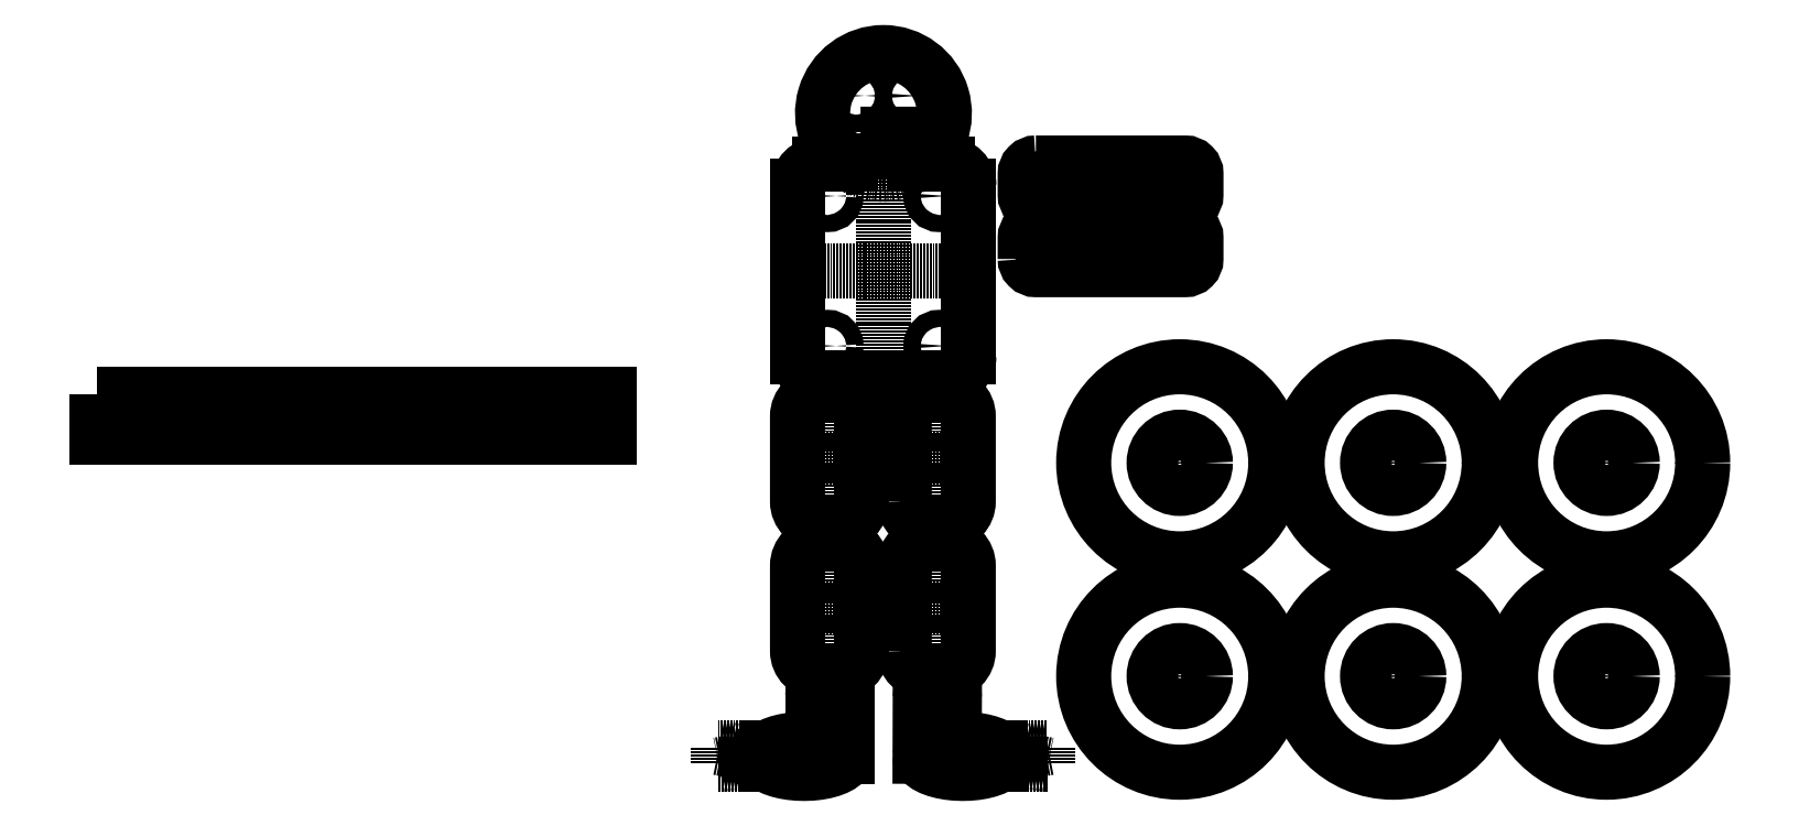
<metadata>
{"format":"dxf","ext":"dxf","renderer":"ezdxf+matplotlib","layout":"modelspace","background":"white","min_lineweight":24,"dpi":150}
</metadata>
<code>
0
SECTION
2
ENTITIES
0
LINE
8
0
10
603.7
20
225.9
30
0
11
603.7
21
185.9
31
0
0
LINE
8
0
10
598.7
20
180.9
30
0
11
568.7
21
180.9
31
0
0
LINE
8
0
10
563.7
20
185.9
30
0
11
563.7
21
225.9
31
0
0
LINE
8
1
10
583.7
20
230.9
30
0
11
583.7
21
242.8
31
0
0
LINE
8
0
10
568.7
20
230.9
30
0
11
575.9
21
230.9
31
0
0
LINE
8
0
10
591.6
20
230.9
30
0
11
598.7
21
230.9
31
0
0
LINE
8
1
10
575.9
20
230.9
30
0
11
583.7
21
230.9
31
0
0
LINE
8
1
10
583.7
20
230.9
30
0
11
591.6
21
230.9
31
0
0
ARC
8
1
10
583.7
20
242.8
30
0
40
14.26
210
0
220
0
230
1
50
236.7
51
303.3
0
ARC
8
0
10
583.7
20
242.8
30
0
40
14.26
210
0
220
0
230
1
50
-56.66
51
236.7
0
CIRCLE
8
0
10
570.6
20
223.5
30
0
40
2
210
0
220
0
230
1
0
CIRCLE
8
0
10
596.9
20
223.5
30
0
40
2
210
0
220
0
230
1
0
LINE
8
1
10
563.7
20
205.9
30
0
11
603.7
21
205.9
31
0
0
CIRCLE
8
0
10
570.6
20
188.4
30
0
40
2
210
0
220
0
230
1
0
CIRCLE
8
0
10
596.9
20
188.4
30
0
40
2
210
0
220
0
230
1
0
LWPOLYLINE
8
0
90
8
70
1
43
0
10
568.6
20
176.9
10
573.6
20
176.9
42
-0.4142
10
578.6
20
171.9
10
578.6
20
151.9
42
-0.4142
10
573.6
20
146.9
10
568.6
20
146.9
42
-0.4142
10
563.6
20
151.9
10
563.6
20
171.9
42
-0.4142
0
LINE
8
1
10
571.1
20
176.9
30
0
11
571.1
21
146.9
31
0
0
LINE
8
1
10
563.6
20
161.9
30
0
11
578.6
21
161.9
31
0
0
CIRCLE
8
0
10
571.1
20
172
30
0
40
2
210
0
220
0
230
1
0
CIRCLE
8
0
10
571.1
20
151.8
30
0
40
2
210
0
220
0
230
1
0
CIRCLE
8
0
10
596.1
20
172
30
0
40
2
210
0
220
0
230
1
0
LWPOLYLINE
8
0
90
8
70
1
43
0
10
588.6
20
151.9
10
588.6
20
171.9
42
-0.4142
10
593.6
20
176.9
10
598.6
20
176.9
42
-0.4142
10
603.6
20
171.9
10
603.6
20
151.9
42
-0.4142
10
598.6
20
146.9
10
593.6
20
146.9
42
-0.4142
0
CIRCLE
8
0
10
596.1
20
151.8
30
0
40
2
210
0
220
0
230
1
0
LINE
8
1
10
596.1
20
176.9
30
0
11
596.1
21
146.9
31
0
0
LINE
8
1
10
588.6
20
161.9
30
0
11
603.6
21
161.9
31
0
0
LWPOLYLINE
8
0
90
8
70
1
43
0
10
568.6
20
141.9
10
573.6
20
141.9
42
-0.4142
10
578.6
20
136.9
10
578.6
20
116.9
42
-0.4142
10
573.6
20
111.9
10
568.6
20
111.9
42
-0.4142
10
563.6
20
116.9
10
563.6
20
136.9
42
-0.4142
0
CIRCLE
8
0
10
596.1
20
116.8
30
0
40
2
210
0
220
0
230
1
0
LINE
8
1
10
571.1
20
141.9
30
0
11
571.1
21
111.9
31
0
0
LWPOLYLINE
8
0
90
8
70
1
43
0
10
588.6
20
116.9
10
588.6
20
136.9
42
-0.4142
10
593.6
20
141.9
10
598.6
20
141.9
42
-0.4142
10
603.6
20
136.9
10
603.6
20
116.9
42
-0.4142
10
598.6
20
111.9
10
593.6
20
111.9
42
-0.4142
0
CIRCLE
8
0
10
571.1
20
137
30
0
40
2
210
0
220
0
230
1
0
CIRCLE
8
0
10
571.1
20
116.8
30
0
40
2
210
0
220
0
230
1
0
LINE
8
1
10
588.6
20
126.9
30
0
11
603.6
21
126.9
31
0
0
LINE
8
1
10
596.1
20
141.9
30
0
11
596.1
21
111.9
31
0
0
CIRCLE
8
0
10
596.1
20
137
30
0
40
2
210
0
220
0
230
1
0
LINE
8
1
10
563.6
20
126.9
30
0
11
578.6
21
126.9
31
0
0
LINE
8
0
10
565.2
20
94.19
30
0
11
556.5
21
94.19
31
0
0
LINE
8
1
10
545.2
20
94.19
30
0
11
545.2
21
90.19
31
0
0
LINE
8
0
10
556.5
20
90.19
30
0
11
565.2
21
90.19
31
0
0
LINE
8
0
10
565.2
20
90.19
30
0
11
565.2
21
94.19
31
0
0
LINE
8
1
10
565.2
20
94.19
30
0
11
545.2
21
90.19
31
0
0
LINE
8
1
10
545.2
20
94.19
30
0
11
565.2
21
90.19
31
0
0
LINE
8
1
10
556.5
20
94.19
30
0
11
545.2
21
94.19
31
0
0
LINE
8
1
10
545.2
20
90.19
30
0
11
556.5
21
90.19
31
0
0
ELLIPSE
8
1
10
565.2
20
92.17
30
0
11
10
21
0.01275
31
0
40
0.4
41
2.611
42
3.135
0
ELLIPSE
8
1
10
565.2
20
92.17
30
0
11
10
21
0.01275
31
0
40
0.4
41
3.135
42
3.658
0
LINE
8
1
10
575.2
20
92.19
30
0
11
567.2
21
92.19
31
0
0
LINE
8
0
10
567.2
20
96.1
30
0
11
567.2
21
106.2
31
0
0
LINE
8
0
10
569.2
20
108.2
30
0
11
573.2
21
108.2
31
0
0
LINE
8
0
10
575.2
20
106.2
30
0
11
575.2
21
92.19
31
0
0
LINE
8
1
10
567.2
20
92.19
30
0
11
567.2
21
96.1
31
0
0
LINE
8
1
10
567.2
20
92.19
30
0
11
575.2
21
92.19
31
0
0
ELLIPSE
8
0
10
565.2
20
92.17
30
0
11
10
21
0.01275
31
0
40
0.4
41
3.658
42
6.283
0
ELLIPSE
8
0
10
565.2
20
92.17
30
0
11
10
21
0.01275
31
0
40
0.4
41
1.369
42
2.611
0
ELLIPSE
8
1
10
565.2
20
92.17
30
0
11
10
21
-0.07508
31
0
40
0.4014
41
0.02193
42
1.372
0
LINE
8
1
10
571.2
20
108.2
30
0
11
571.2
21
95.33
31
0
0
CIRCLE
8
0
10
571.2
20
101.8
30
0
40
2
210
0
220
0
230
1
0
ELLIPSE
8
1
10
602.3
20
92.17
30
0
11
10
21
0.07508
31
0
40
0.4014
41
1.769
42
3.12
0
LINE
8
1
10
602.3
20
94.19
30
0
11
622.3
21
90.19
31
0
0
LINE
8
0
10
598.4
20
107.8
30
0
11
594.4
21
107.8
31
0
0
LINE
8
1
10
592.3
20
92.19
30
0
11
600.3
21
92.19
31
0
0
LINE
8
1
10
622.3
20
90.19
30
0
11
611
21
90.19
31
0
0
LINE
8
1
10
622.3
20
94.19
30
0
11
602.3
21
90.19
31
0
0
LINE
8
1
10
596.2
20
108.2
30
0
11
596.2
21
95.33
31
0
0
LINE
8
0
10
602.3
20
90.19
30
0
11
602.3
21
94.19
31
0
0
ELLIPSE
8
0
10
602.3
20
92.17
30
0
11
10
21
-0.01275
31
0
40
0.4
41
0.5305
42
1.773
0
LINE
8
0
10
600.3
20
96.1
30
0
11
600.4
21
105.8
31
0
0
CIRCLE
8
0
10
596.2
20
101.8
30
0
40
2
210
0
220
0
230
1
0
ELLIPSE
8
0
10
602.3
20
92.17
30
0
11
10
21
-0.01275
31
0
40
0.4
41
3.142
42
5.767
0
LINE
8
1
10
610.9
20
94.19
30
0
11
622.3
21
94.19
31
0
0
LINE
8
0
10
602.3
20
94.19
30
0
11
610.9
21
94.19
31
0
0
LINE
8
0
10
592.4
20
105.8
30
0
11
592.3
21
92.19
31
0
0
LINE
8
1
10
602.4
20
92.18
30
0
11
600.3
21
92.19
31
0
0
LINE
8
1
10
600.3
20
92.19
30
0
11
592.3
21
92.19
31
0
0
LINE
8
0
10
611
20
90.19
30
0
11
602.3
21
90.19
31
0
0
ELLIPSE
8
1
10
602.3
20
92.17
30
0
11
10
21
-0.01275
31
0
40
0.4
41
0.006433
42
0.5305
0
LINE
8
1
10
600.3
20
92.19
30
0
11
600.3
21
96.1
31
0
0
ELLIPSE
8
1
10
602.3
20
92.17
30
0
11
10
21
-0.01275
31
0
40
0.4
41
-0.5167
42
0.006433
0
LINE
8
1
10
622.3
20
94.19
30
0
11
622.3
21
90.19
31
0
0
ARC
8
0
10
568.7
20
225.9
30
0
40
5
210
0
220
-0
230
1
50
90
51
180
0
ARC
8
0
10
598.7
20
225.9
30
0
40
5
210
0
220
-0
230
1
50
0
51
90
0
ARC
8
0
10
568.7
20
185.9
30
0
40
5
210
0
220
0
230
1
50
180
51
270
0
ARC
8
0
10
598.7
20
185.9
30
0
40
5
210
-0
220
0
230
1
50
270
51
360
0
ARC
8
0
10
594.4
20
105.8
30
0
40
2
210
0
220
-0
230
1
50
90
51
179.8
0
ARC
8
0
10
598.4
20
105.8
30
0
40
2
210
-0
220
0
230
1
50
-0.2366
51
90
0
ARC
8
0
10
573.2
20
106.2
30
0
40
2
210
0
220
-0
230
1
50
0
51
90
0
ARC
8
0
10
569.2
20
106.2
30
0
40
2
210
0
220
-0
230
1
50
90
51
180
0
LINE
8
1
10
567.2
20
92.19
30
0
11
549.1
21
92.19
31
0
0
CIRCLE
8
0
10
577.4
20
247
30
0
40
2
210
0
220
0
230
1
0
CIRCLE
8
0
10
590.1
20
247
30
0
40
2
210
0
220
0
230
1
0
LWPOLYLINE
8
0
90
4
70
1
43
0
10
578.4
20
238
10
588.4
20
238
10
586.4
20
234
10
581.4
20
234
0
LINE
8
1
10
583.7
20
230.9
30
0
11
583.7
21
180.9
31
0
0
LWPOLYLINE
8
0
90
4
70
1
43
0
10
399.5
20
176.9
10
519.5
20
176.9
10
519.5
20
166.9
10
399.5
20
166.9
0
LINE
8
1
10
519.5
20
171.9
30
0
11
399.5
21
171.9
31
0
0
LINE
8
1
10
459.5
20
176.9
30
0
11
459.5
21
166.9
31
0
0
CIRCLE
8
0
10
434.5
20
171.9
30
0
40
2
210
0
220
0
230
1
0
CIRCLE
8
0
10
484.5
20
171.9
30
0
40
2
210
0
220
0
230
1
0
LWPOLYLINE
8
0
90
8
70
1
43
0
10
619.4
20
231.2
10
654.4
20
231.2
42
-0.4142
10
656.9
20
228.7
10
656.9
20
223.7
42
-0.4142
10
654.4
20
221.2
10
619.4
20
221.2
42
-0.4142
10
616.9
20
223.7
10
616.9
20
228.7
42
-0.4142
0
LINE
8
1
10
636.9
20
231.2
30
0
11
636.9
21
221.2
31
0
0
LINE
8
1
10
616.9
20
226.2
30
0
11
656.9
21
226.2
31
0
0
CIRCLE
8
0
10
622.7
20
226.2
30
0
40
2
210
0
220
0
230
1
0
CIRCLE
8
0
10
651.1
20
226.2
30
0
40
2
210
0
220
0
230
1
0
LINE
8
1
10
636.9
20
216.2
30
0
11
636.9
21
206.2
31
0
0
LWPOLYLINE
8
0
90
8
70
1
43
0
10
616.9
20
208.7
10
616.9
20
213.7
42
-0.4142
10
619.4
20
216.2
10
654.4
20
216.2
42
-0.4142
10
656.9
20
213.7
10
656.9
20
208.7
42
-0.4142
10
654.4
20
206.2
10
619.4
20
206.2
42
-0.4142
0
LINE
8
1
10
616.9
20
211.2
30
0
11
656.9
21
211.2
31
0
0
CIRCLE
8
0
10
651.1
20
211.2
30
0
40
2
210
0
220
0
230
1
0
CIRCLE
8
0
10
622.7
20
211.2
30
0
40
2
210
0
220
0
230
1
0
CIRCLE
8
0
10
653.1
20
161
30
0
40
22.5
210
0
220
0
230
1
0
CIRCLE
8
0
10
653.1
20
161
30
0
40
6
210
0
220
0
230
1
0
CIRCLE
8
0
10
653.1
20
111
30
0
40
22.5
210
0
220
0
230
1
0
CIRCLE
8
0
10
653.1
20
111
30
0
40
6
210
0
220
0
230
1
0
CIRCLE
8
0
10
703.1
20
111
30
0
40
22.5
210
0
220
0
230
1
0
CIRCLE
8
0
10
703.1
20
161
30
0
40
6
210
0
220
0
230
1
0
CIRCLE
8
0
10
703.1
20
161
30
0
40
22.5
210
0
220
0
230
1
0
CIRCLE
8
0
10
703.1
20
111
30
0
40
6
210
0
220
0
230
1
0
CIRCLE
8
0
10
753.1
20
161
30
0
40
22.5
210
0
220
0
230
1
0
CIRCLE
8
0
10
753.1
20
111
30
0
40
22.5
210
0
220
0
230
1
0
CIRCLE
8
0
10
753.1
20
161
30
0
40
6
210
0
220
0
230
1
0
CIRCLE
8
0
10
753.1
20
111
30
0
40
6
210
0
220
0
230
1
0
ENDSEC
0
EOF

</code>
